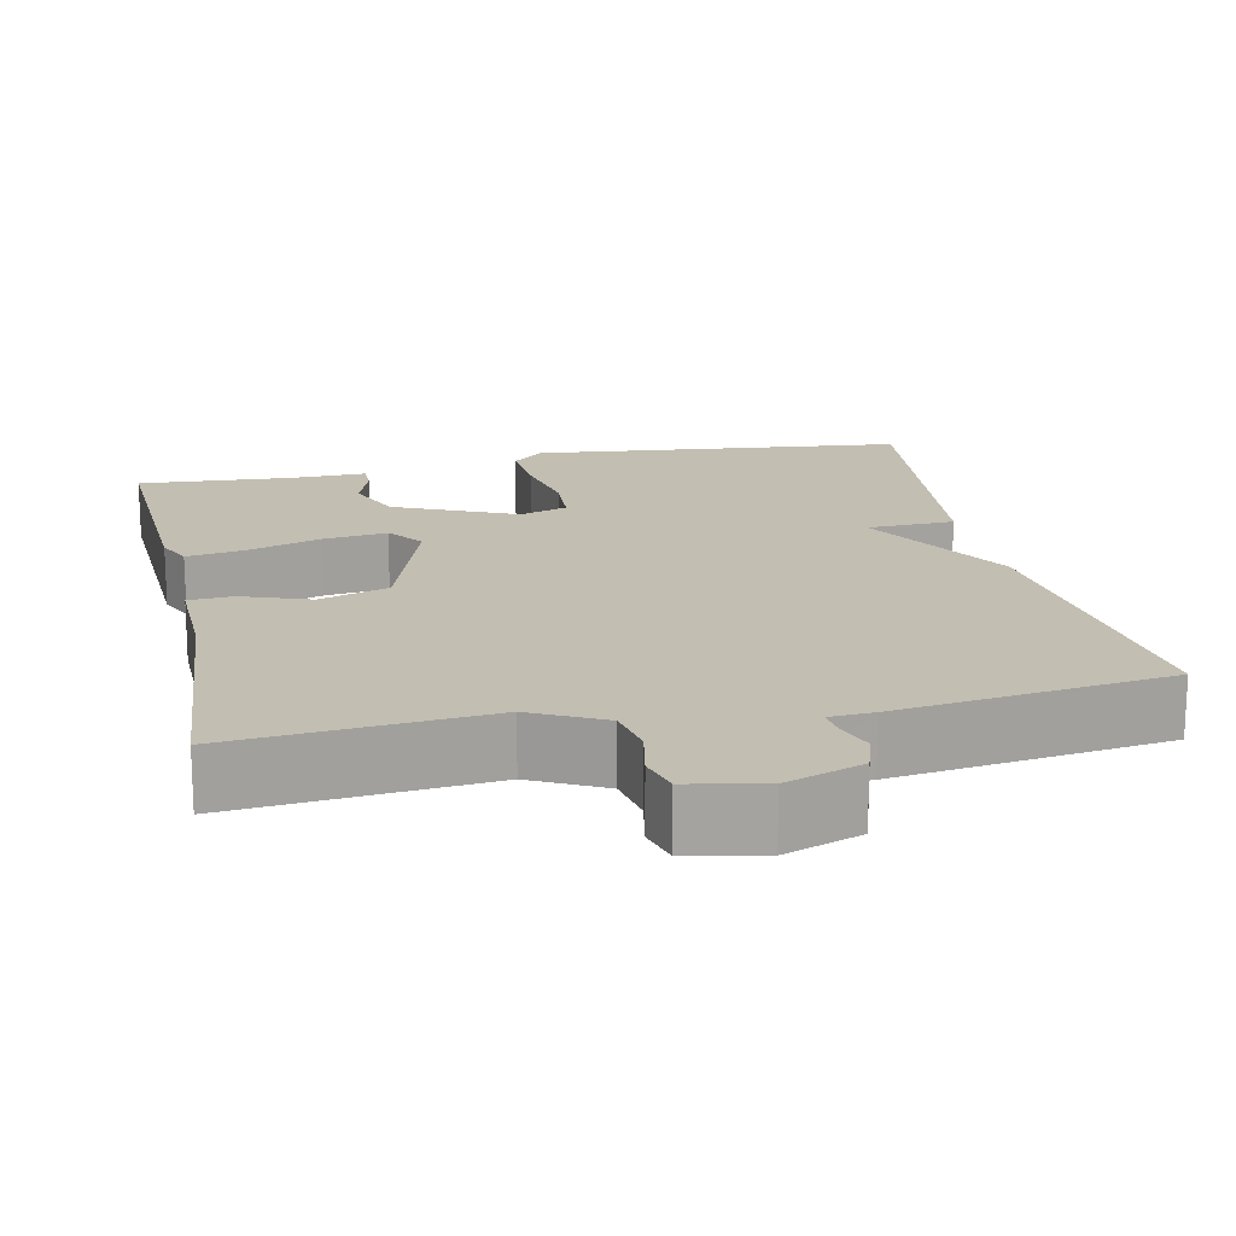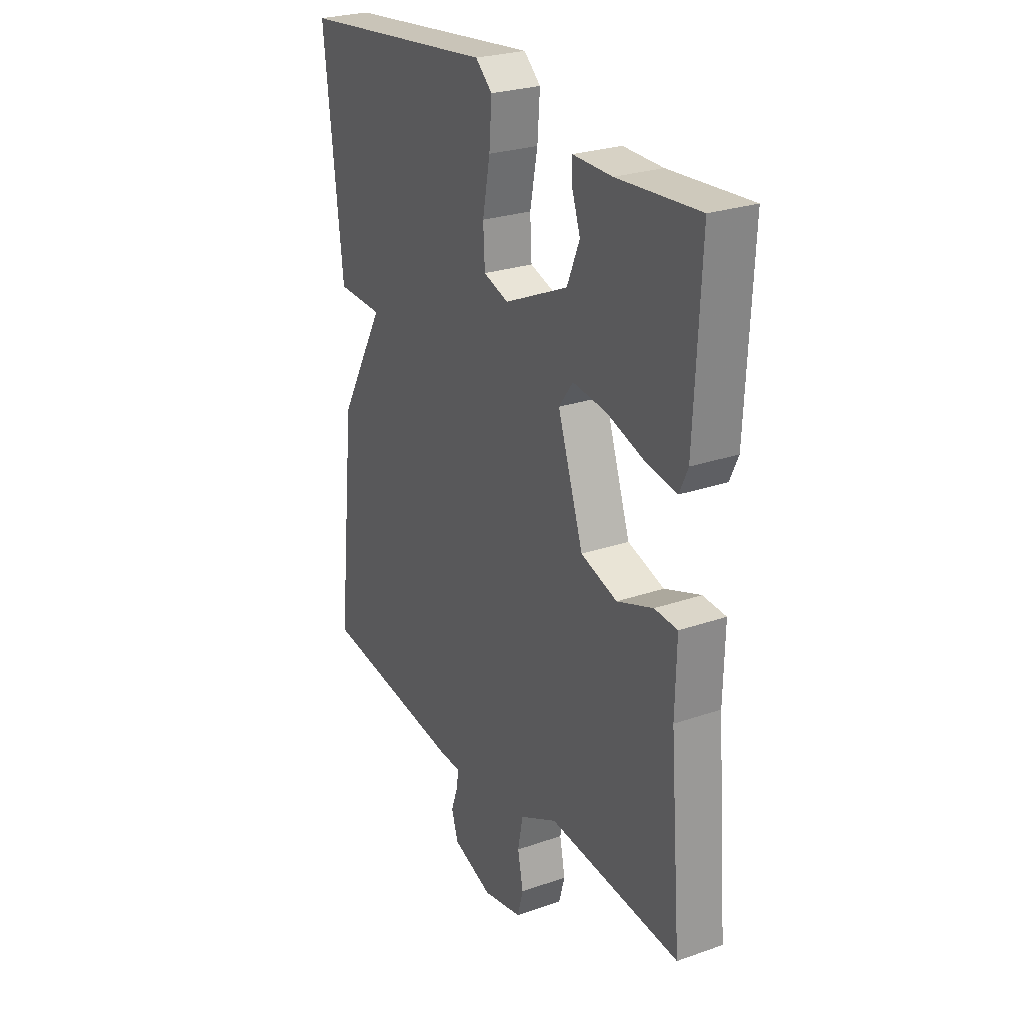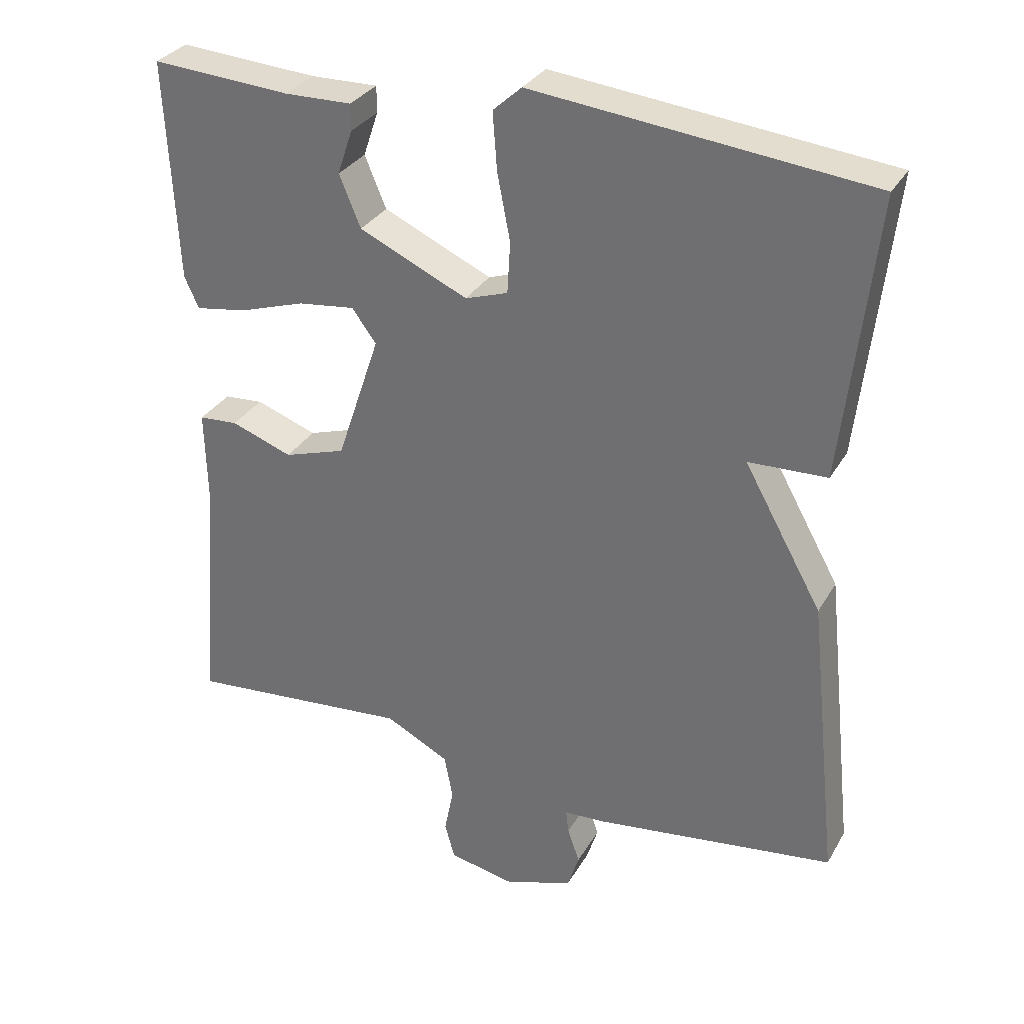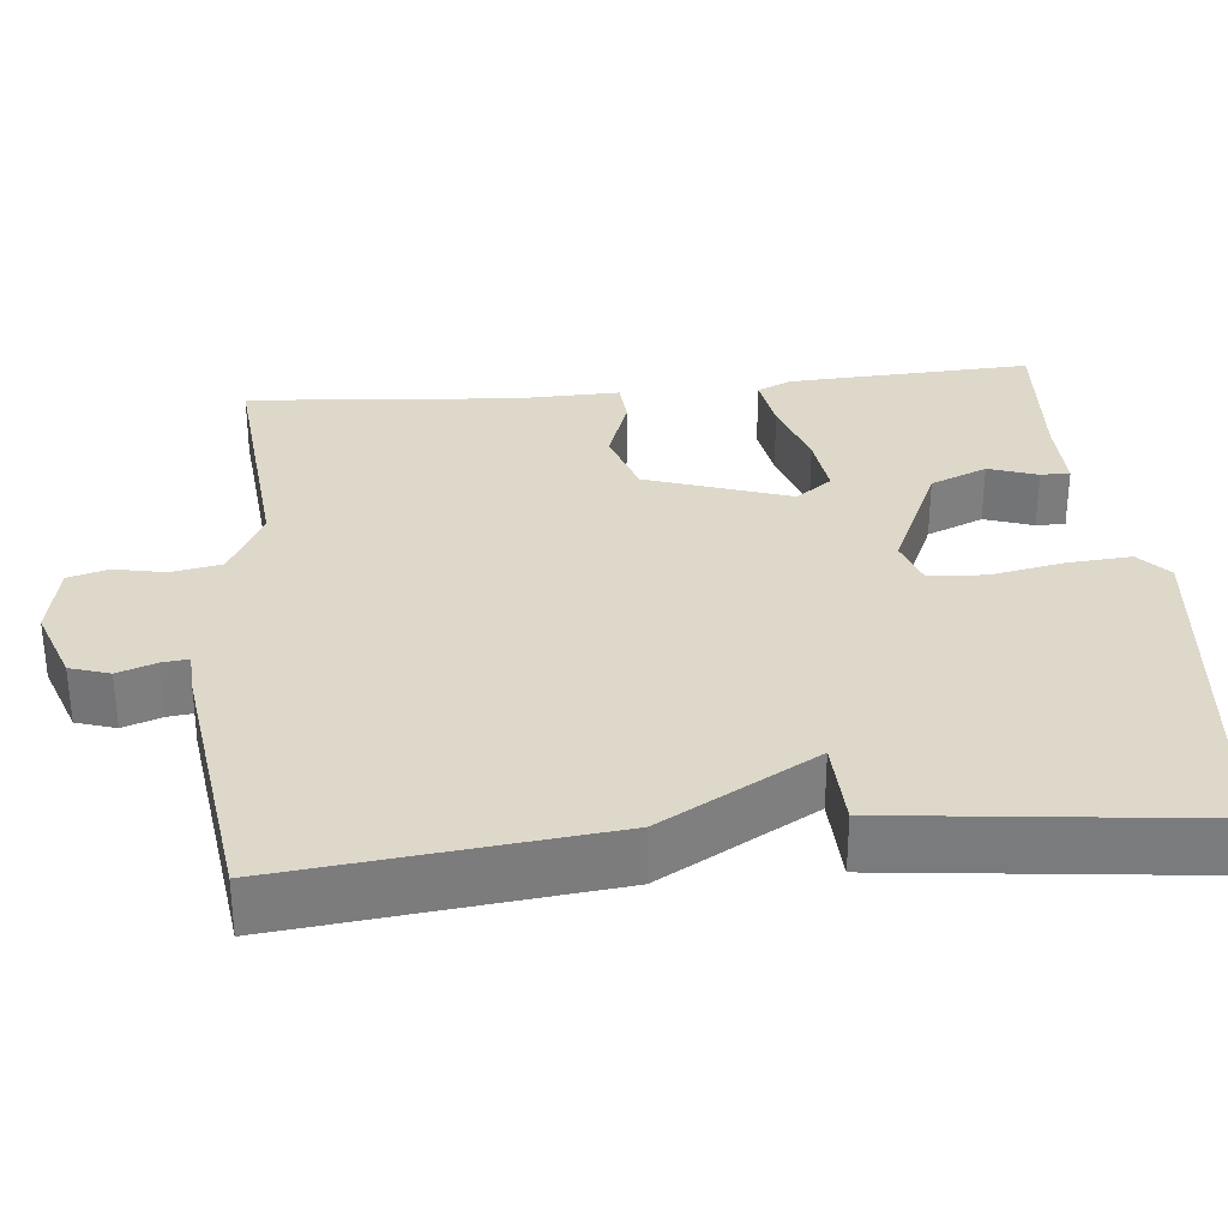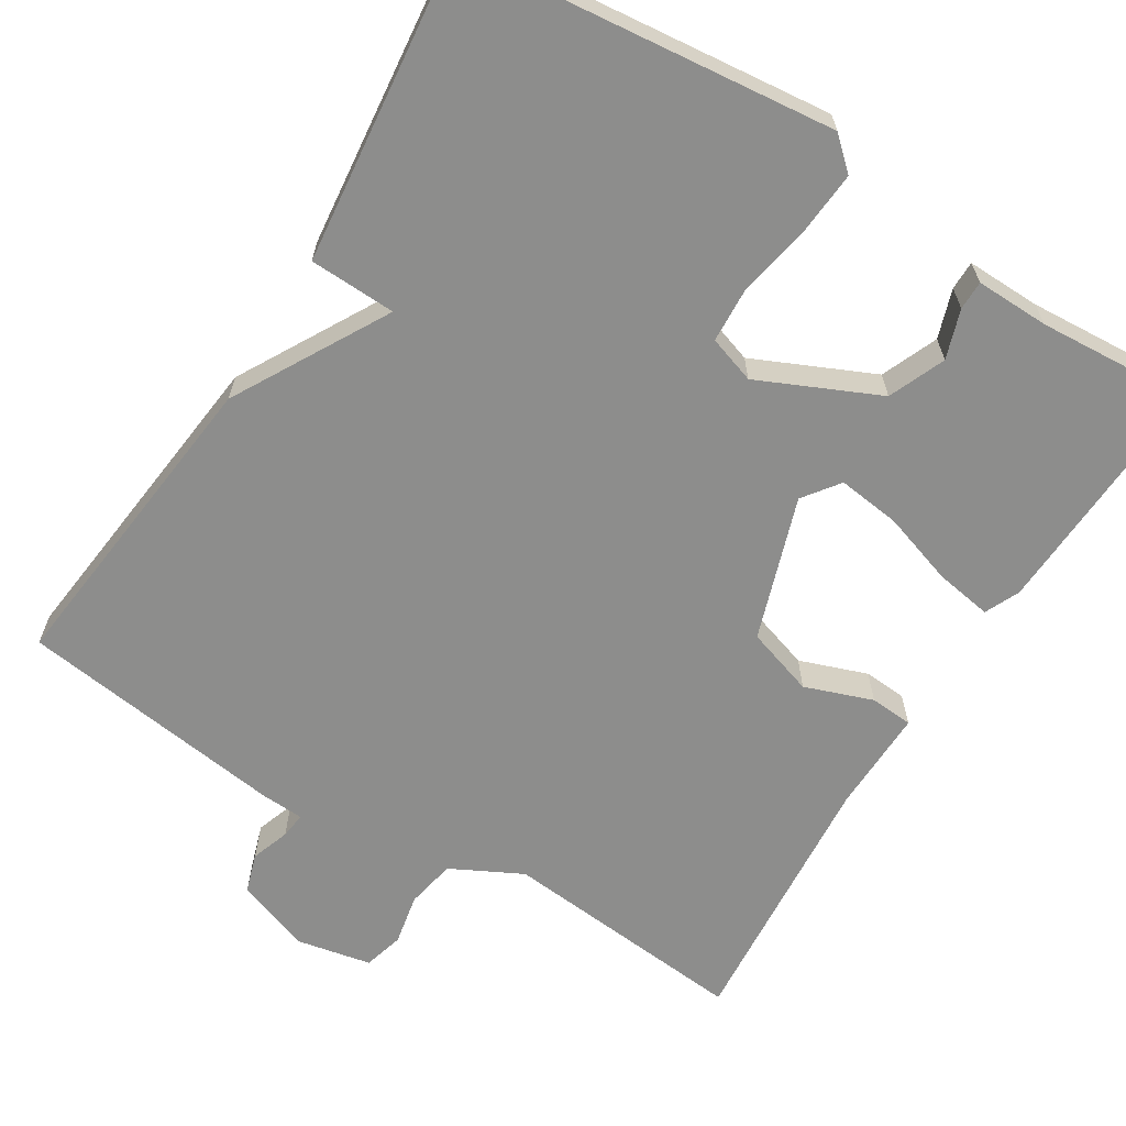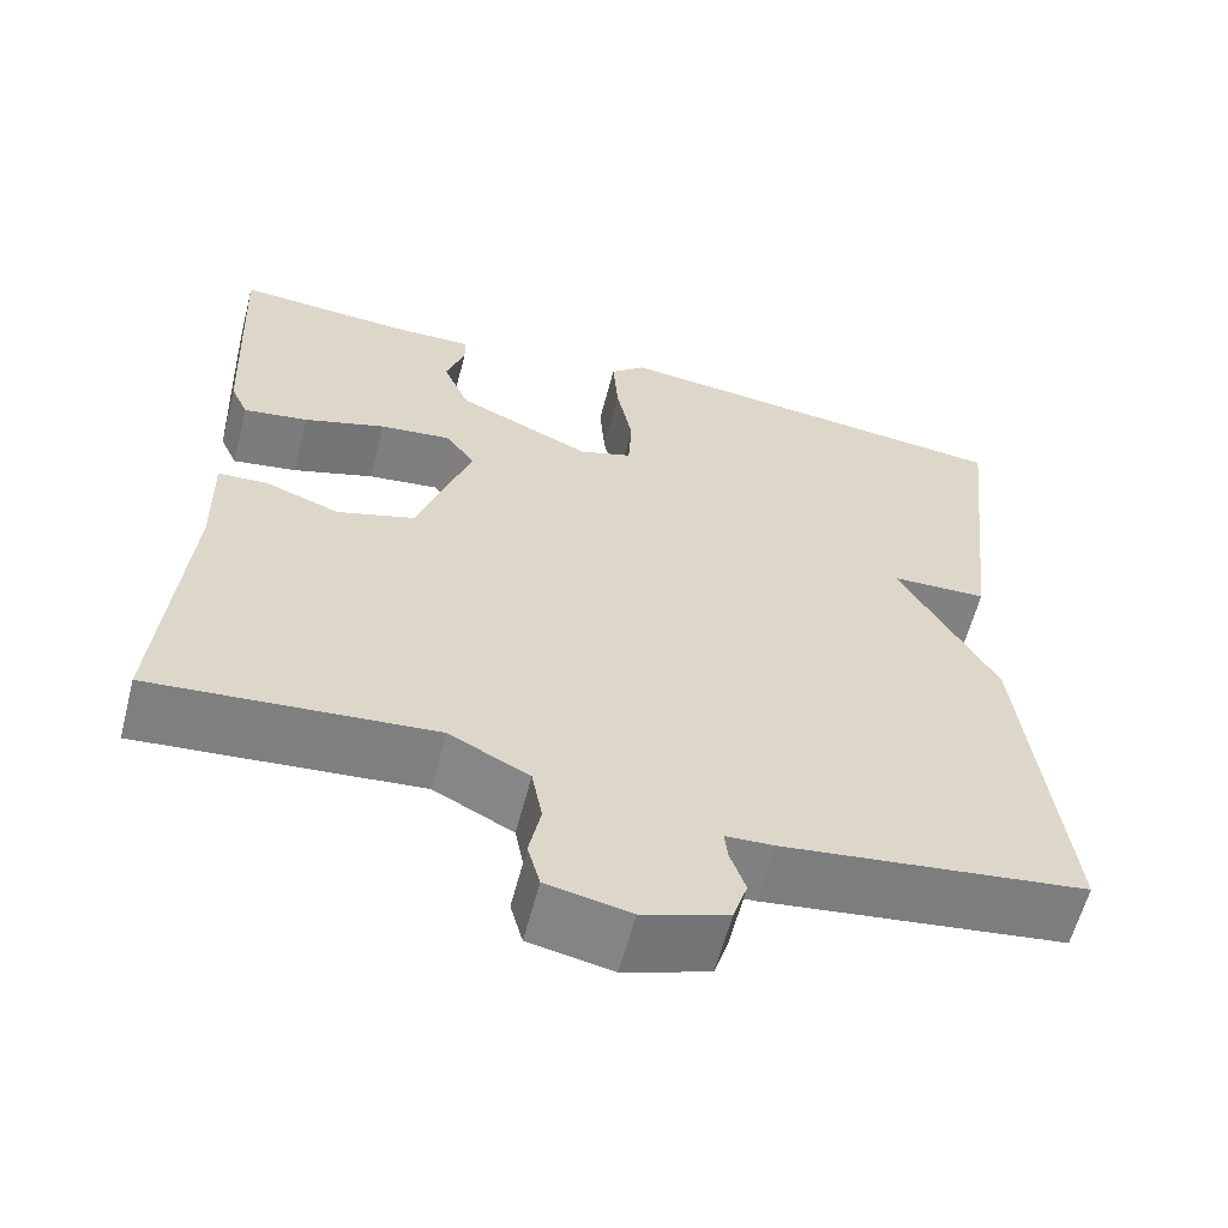
<metadata>
{"format":"obj","ext":"obj","renderer":"f3d","projection":"perspective","resolution":1024,"background":"white","views":[{"elev":17.3,"azim":167.9,"up":"+Y"},{"elev":26.0,"azim":61.1,"up":"+Z"},{"elev":31.4,"azim":-154.6,"up":"+Z"},{"elev":31.6,"azim":-95.6,"up":"+Y"},{"elev":-64.5,"azim":-31.8,"up":"+Y"},{"elev":-60.7,"azim":165.4,"up":"+Z"}]}
</metadata>
<code>
v -0.5 0.07 0.5
v -0.03 0.07 0.55
v 0.01 0.07 0.514
v 0.004 0.07 0.434
v -0.014 0.07 0.341
v -0.01 0.07 0.269
v 0.05 0.07 0.249
v 0.202 0.07 0.318
v 0.232 0.07 0.39
v 0.211 0.07 0.452
v 0.211 0.07 0.489
v 0.305 0.07 0.487
v 0.5 0.07 0.5
v 0.485 0.07 0.191
v 0.465 0.07 0.147
v 0.392 0.07 0.159
v 0.3 0.07 0.189
v 0.22 0.07 0.199
v 0.186 0.07 0.153
v 0.247 0.07 -0.028
v 0.334 0.07 -0.056
v 0.42 0.07 -0.025
v 0.475 0.07 -0.029
v 0.472 0.07 -0.161
v 0.5 0.07 -0.5
v 0.184 0.07 -0.471
v 0.094 0.07 -0.517
v 0.082 0.07 -0.58
v 0.095 0.07 -0.645
v 0.081 0.07 -0.696
v -0.013 0.07 -0.715
v -0.109 0.07 -0.681
v -0.125 0.07 -0.631
v -0.108 0.07 -0.582
v -0.104 0.07 -0.549
v -0.159 0.07 -0.546
v -0.5 0.07 -0.5
v -0.456 0.07 -0.094
v -0.346 0.07 0.102
v -0.456 0.07 0.106
v -0.5 0 0.5
v -0.03 0 0.55
v 0.01 0 0.514
v 0.004 0 0.434
v -0.014 0 0.341
v -0.01 0 0.269
v 0.05 0 0.249
v 0.202 0 0.318
v 0.232 0 0.39
v 0.211 0 0.452
v 0.211 0 0.489
v 0.305 0 0.487
v 0.5 0 0.5
v 0.485 0 0.191
v 0.465 0 0.147
v 0.392 0 0.159
v 0.3 0 0.189
v 0.22 0 0.199
v 0.186 0 0.153
v 0.247 0 -0.028
v 0.334 0 -0.056
v 0.42 0 -0.025
v 0.475 0 -0.029
v 0.472 0 -0.161
v 0.5 0 -0.5
v 0.184 0 -0.471
v 0.094 0 -0.517
v 0.082 0 -0.58
v 0.095 0 -0.645
v 0.081 0 -0.696
v -0.013 0 -0.715
v -0.109 0 -0.681
v -0.125 0 -0.631
v -0.108 0 -0.582
v -0.104 0 -0.549
v -0.159 0 -0.546
v -0.5 0 -0.5
v -0.456 0 -0.094
v -0.346 0 0.102
v -0.456 0 0.106
f 3 4 5
f 2 3 5
f 1 2 5
f 40 1 5
f 39 40 5
f 39 5 6
f 38 39 6
f 37 38 6
f 36 37 6
f 35 36 6
f 32 33 34
f 31 32 34
f 30 31 34
f 29 30 34
f 28 29 34
f 27 28 34 35
f 35 6 7
f 27 35 7
f 26 27 7
f 24 25 26
f 23 24 26
f 22 23 26
f 21 22 26
f 20 21 26
f 19 20 26 7
f 15 16 17
f 14 15 17
f 13 14 17
f 12 13 17
f 12 17 18
f 9 10 11 12
f 12 18 19
f 9 12 19
f 8 9 19
f 7 8 19
f 45 44 43
f 45 43 42
f 45 42 41
f 45 41 80
f 45 80 79
f 46 45 79
f 46 79 78
f 46 78 77
f 46 77 76
f 46 76 75
f 74 73 72
f 74 72 71
f 74 71 70
f 74 70 69
f 74 69 68
f 75 74 68 67
f 47 46 75
f 47 75 67
f 47 67 66
f 66 65 64
f 66 64 63
f 66 63 62
f 66 62 61
f 66 61 60
f 47 66 60 59
f 57 56 55
f 57 55 54
f 57 54 53
f 57 53 52
f 58 57 52
f 52 51 50 49
f 59 58 52
f 59 52 49
f 59 49 48
f 59 48 47
f 1 41 42 2
f 2 42 43 3
f 3 43 44 4
f 4 44 45 5
f 5 45 46 6
f 6 46 47 7
f 7 47 48 8
f 8 48 49 9
f 9 49 50 10
f 10 50 51 11
f 11 51 52 12
f 12 52 53 13
f 13 53 54 14
f 14 54 55 15
f 15 55 56 16
f 16 56 57 17
f 17 57 58 18
f 18 58 59 19
f 19 59 60 20
f 20 60 61 21
f 21 61 62 22
f 22 62 63 23
f 23 63 64 24
f 24 64 65 25
f 25 65 66 26
f 26 66 67 27
f 27 67 68 28
f 28 68 69 29
f 29 69 70 30
f 30 70 71 31
f 31 71 72 32
f 32 72 73 33
f 33 73 74 34
f 34 74 75 35
f 35 75 76 36
f 36 76 77 37
f 37 77 78 38
f 38 78 79 39
f 39 79 80 40
f 40 80 41 1

</code>
